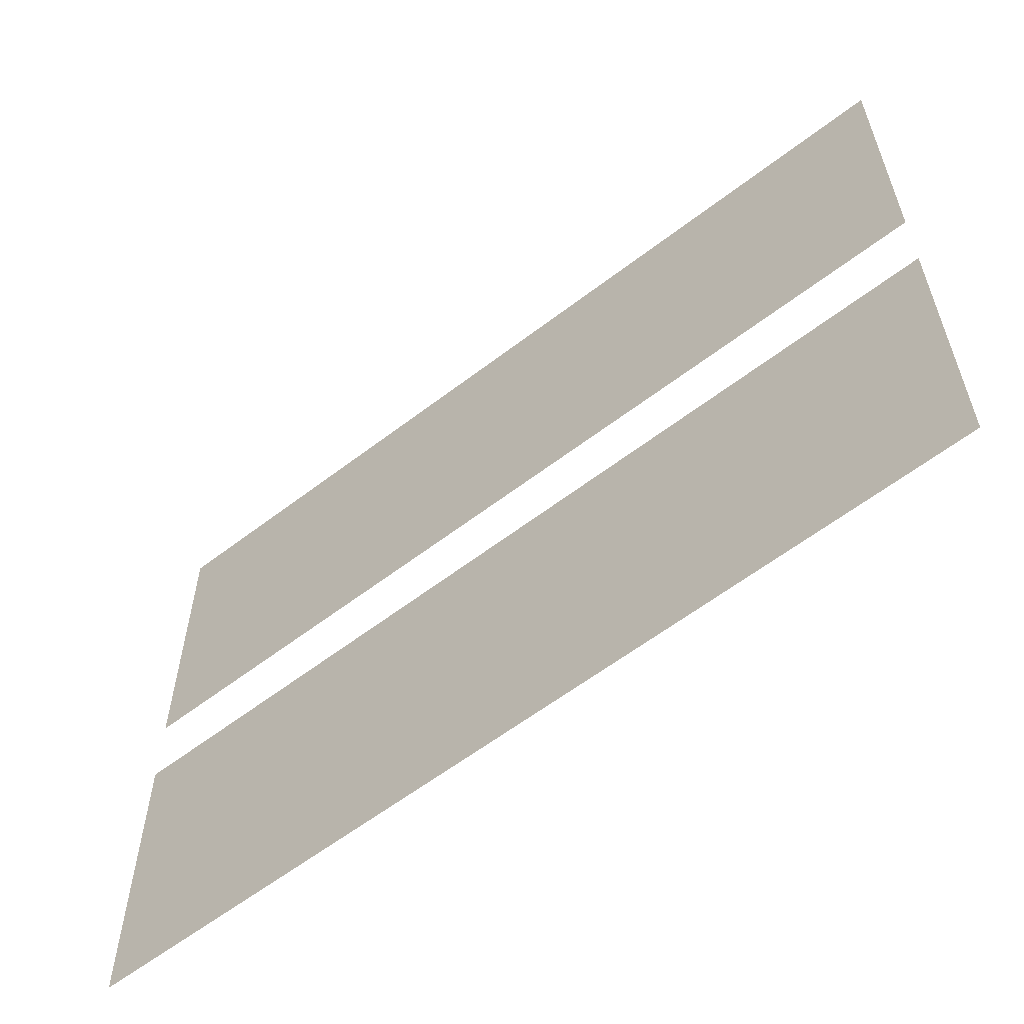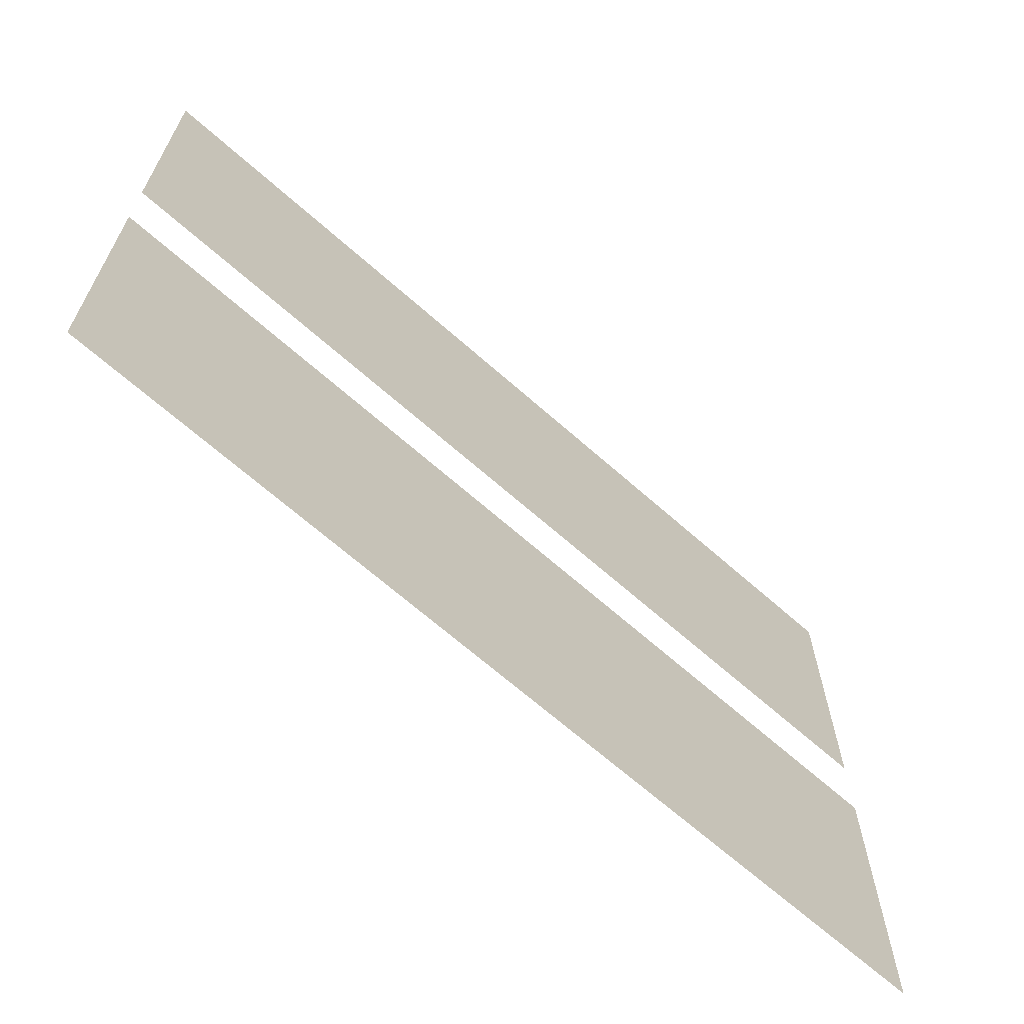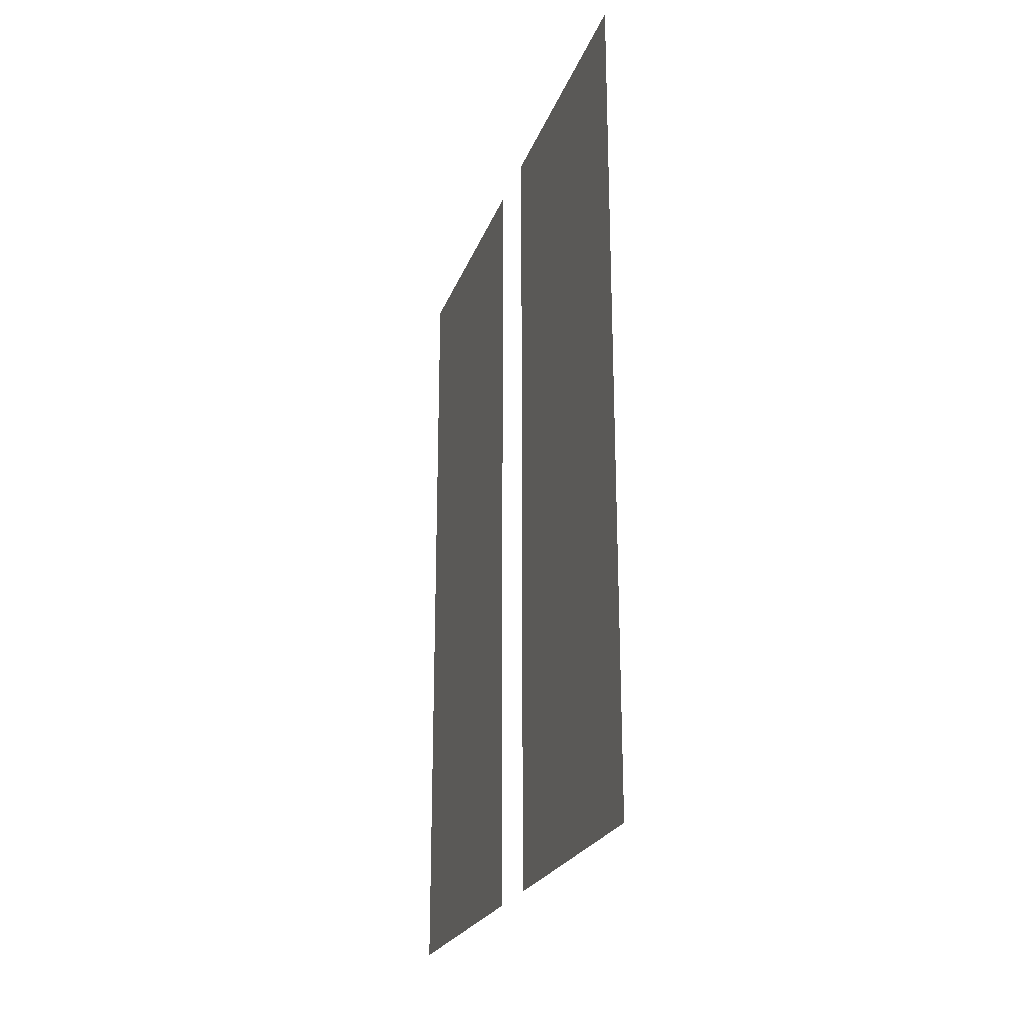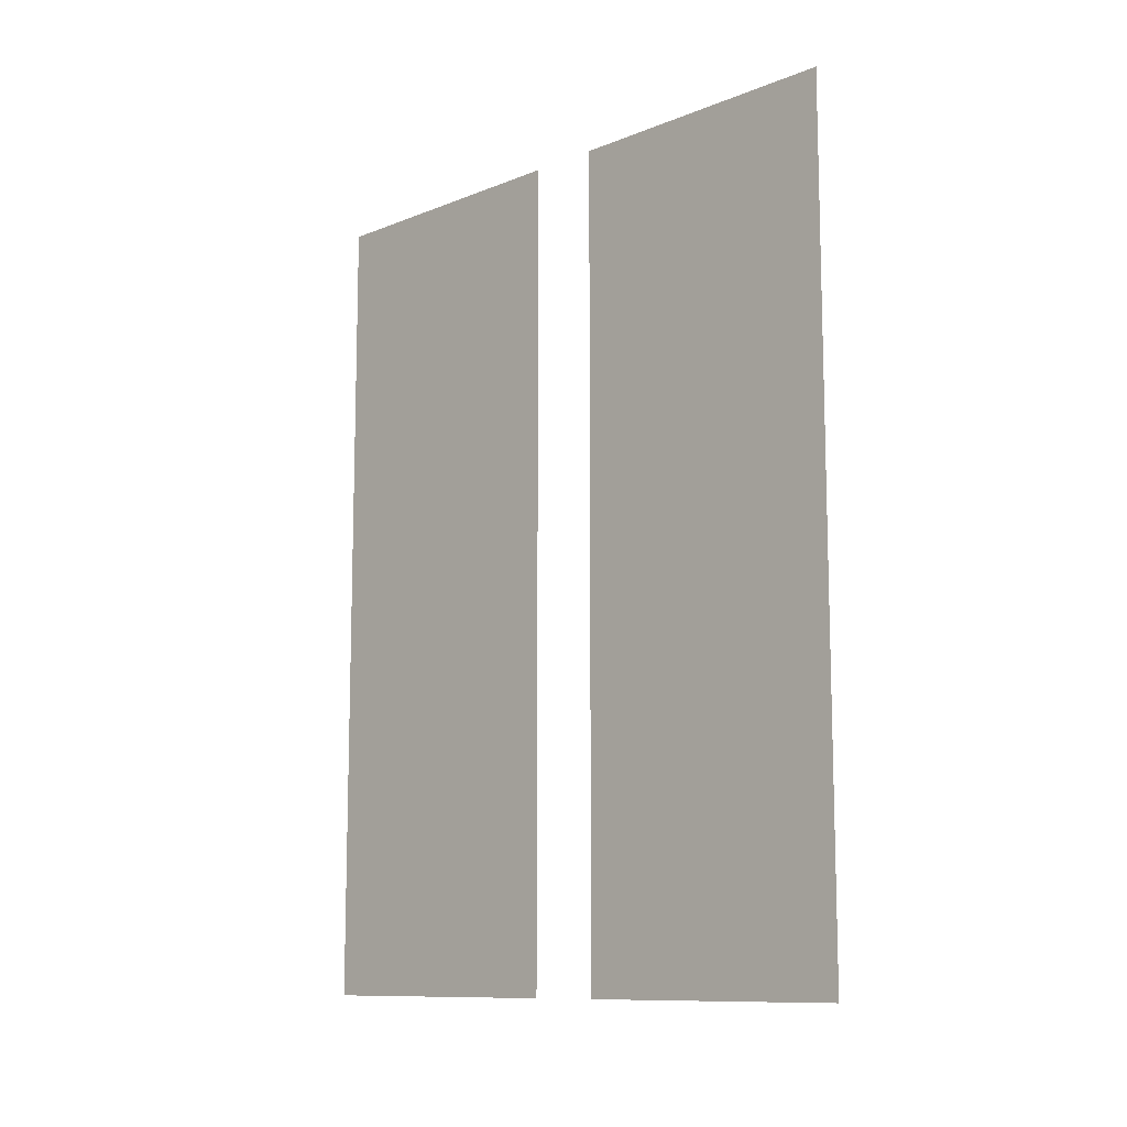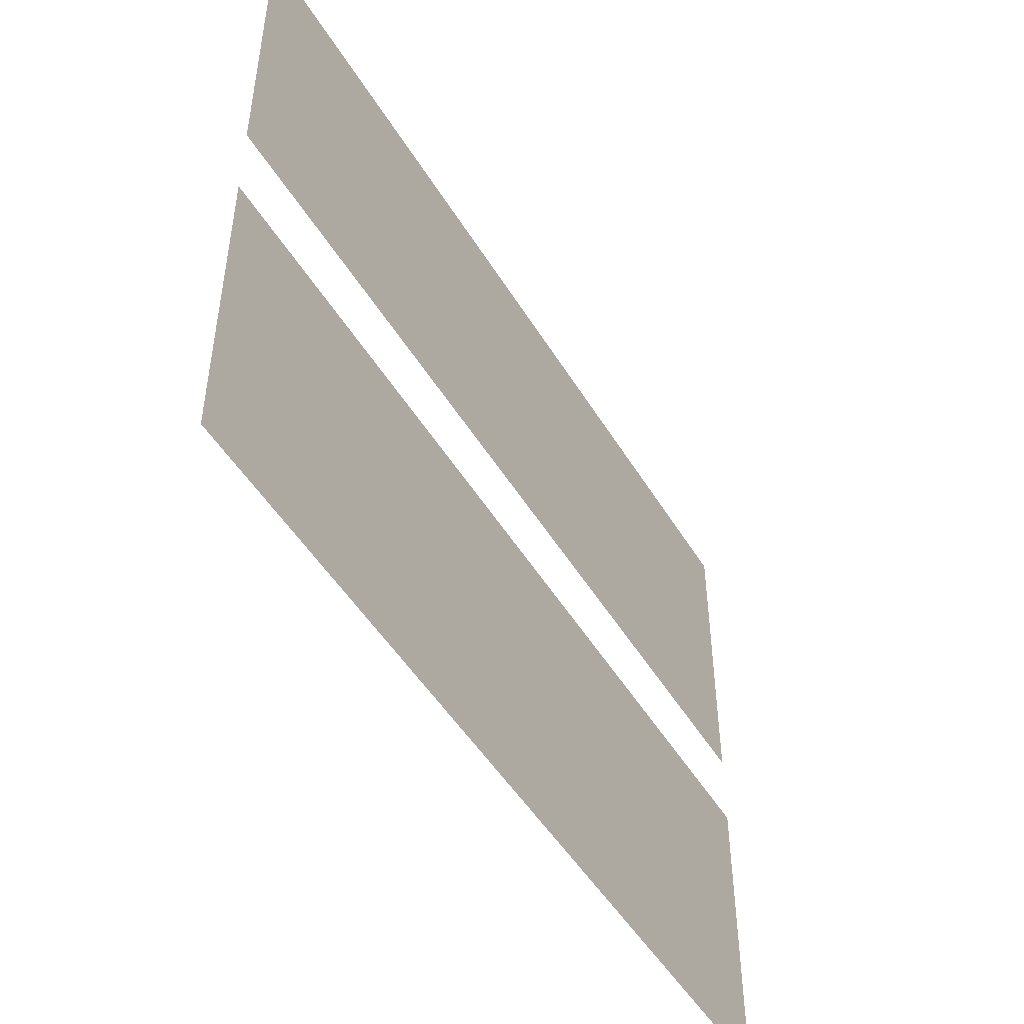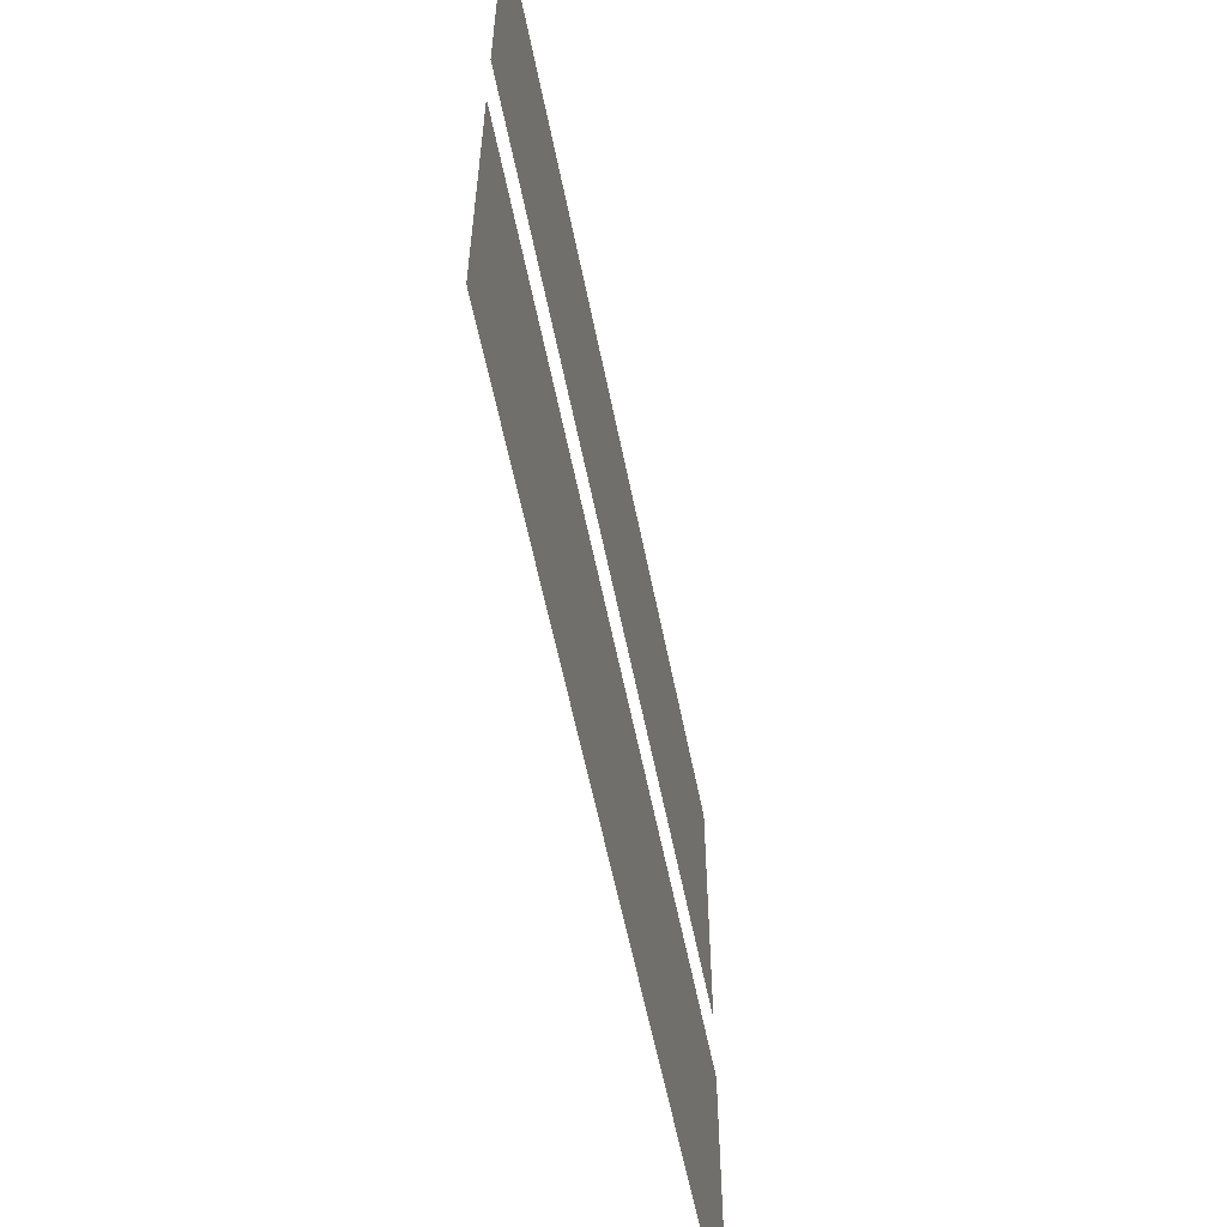
<metadata>
{"format":"obj","ext":"obj","renderer":"f3d","projection":"perspective","resolution":1024,"background":"white","views":[{"elev":-59.5,"azim":128.3,"up":"+Z"},{"elev":-66.5,"azim":48.3,"up":"+Z"},{"elev":-23.3,"azim":163.0,"up":"+Y"},{"elev":-10.9,"azim":-45.5,"up":"+Y"},{"elev":-48.7,"azim":29.9,"up":"+Z"},{"elev":-58.8,"azim":-168.7,"up":"+Z"}]}
</metadata>
<code>
g LT_Window2049
v -1253 238.8 299.8
v -1253 238.8 228.3
v -1253 447.3 228.3
v -1253 447.3 299.8
v -1253 238.8 210.3
v -1253 238.8 138.8
v -1253 447.3 138.8
v -1253 447.3 210.3
f 3 1 2
f 1 3 4
f 7 5 6
f 5 7 8

</code>
